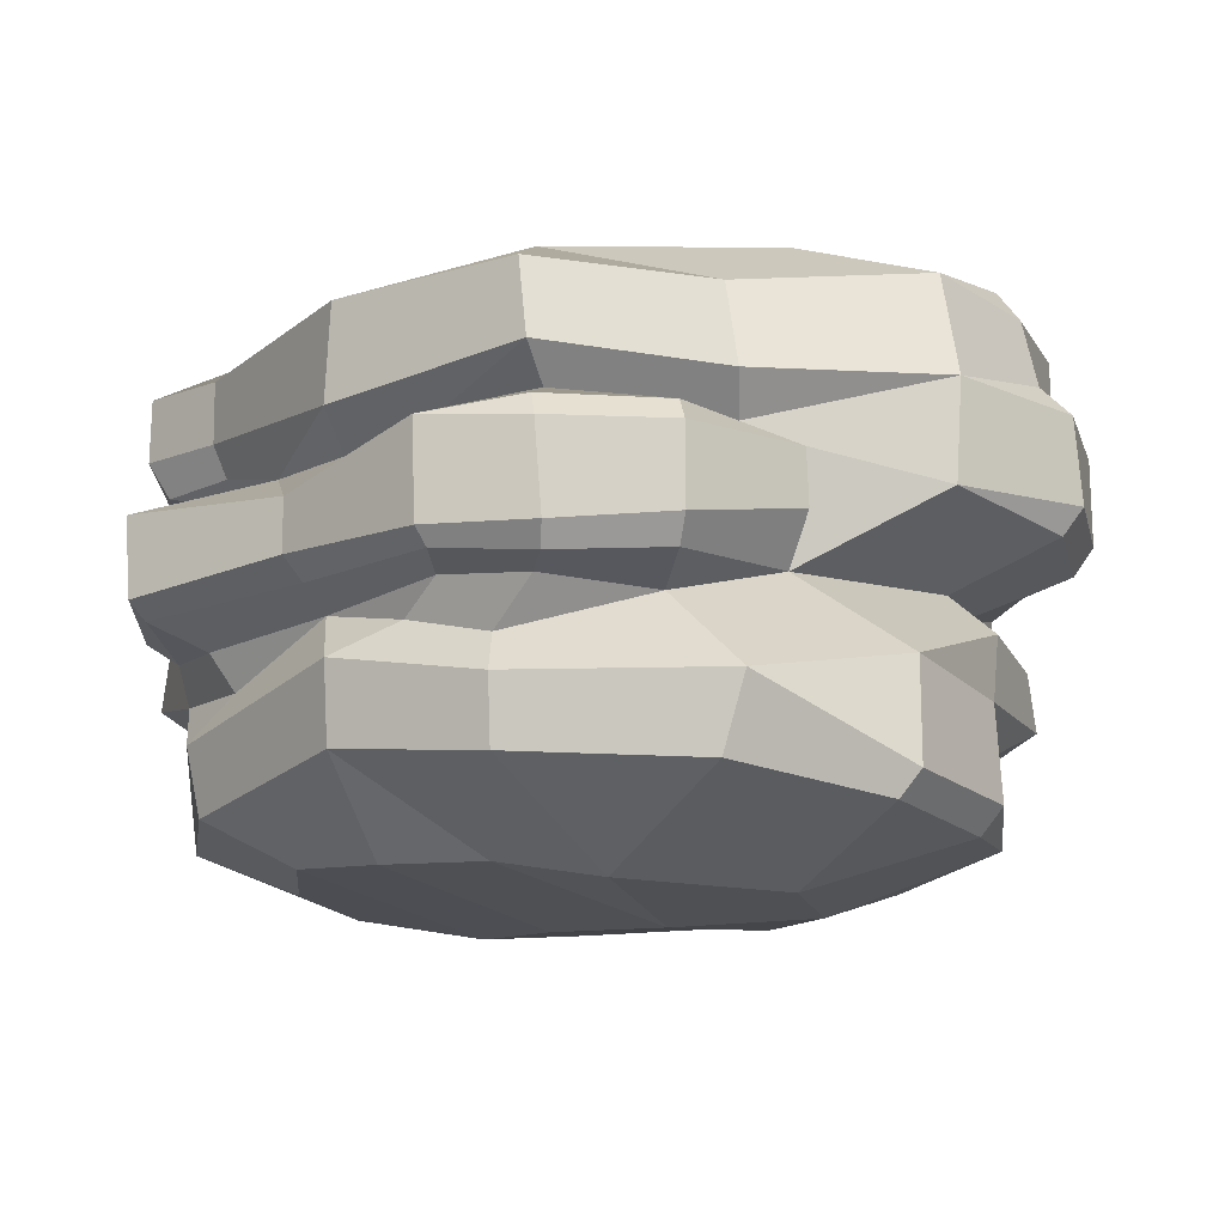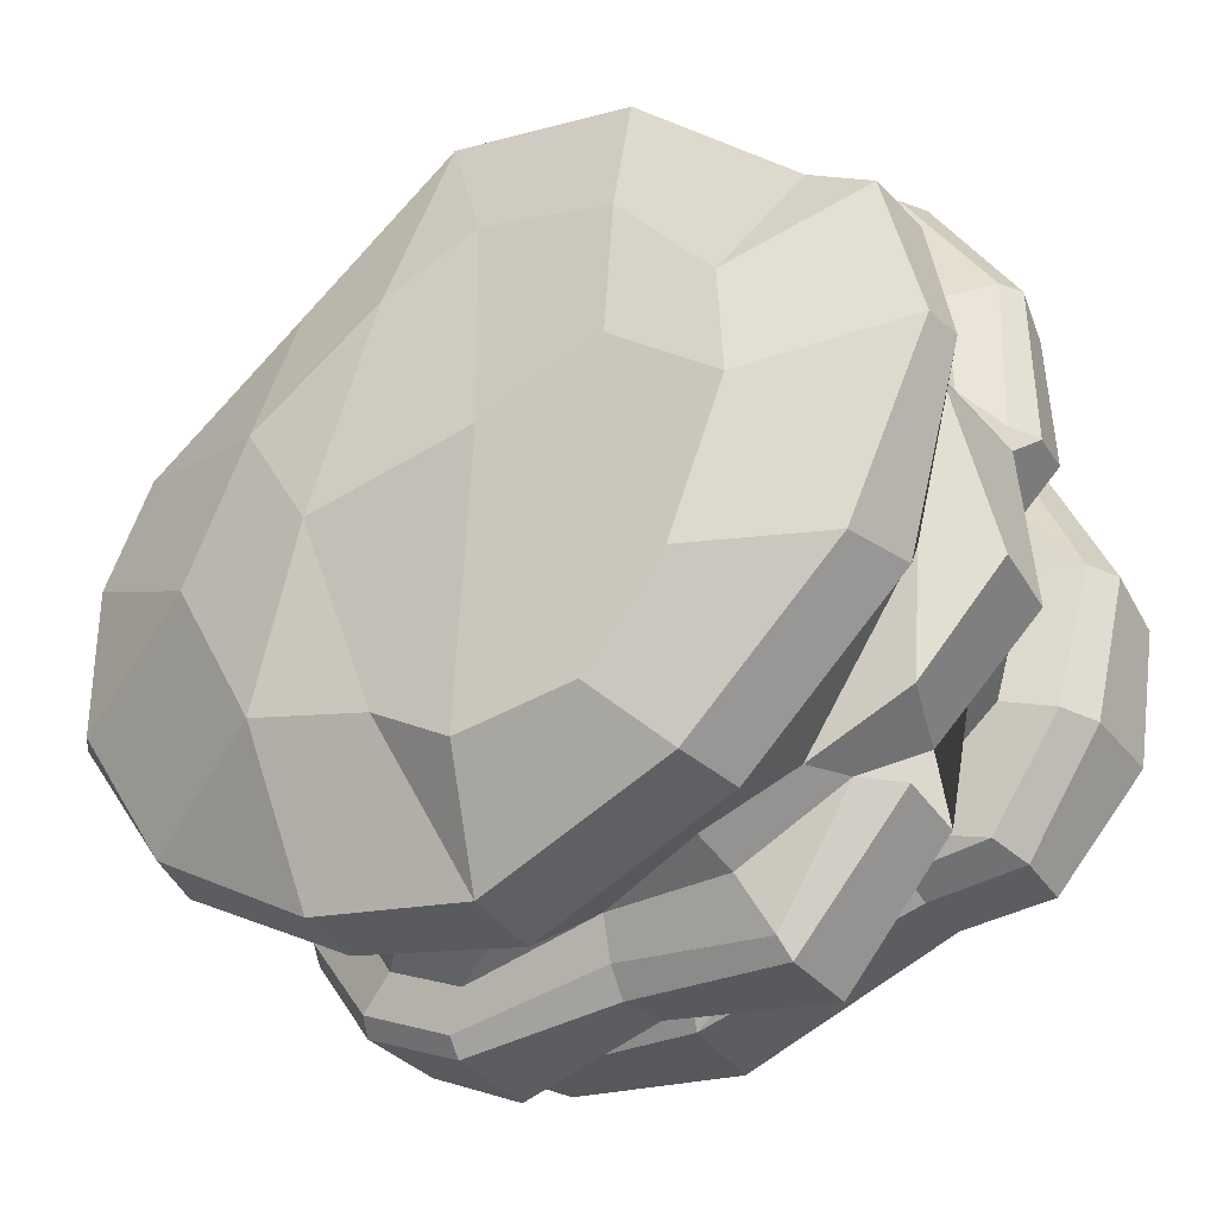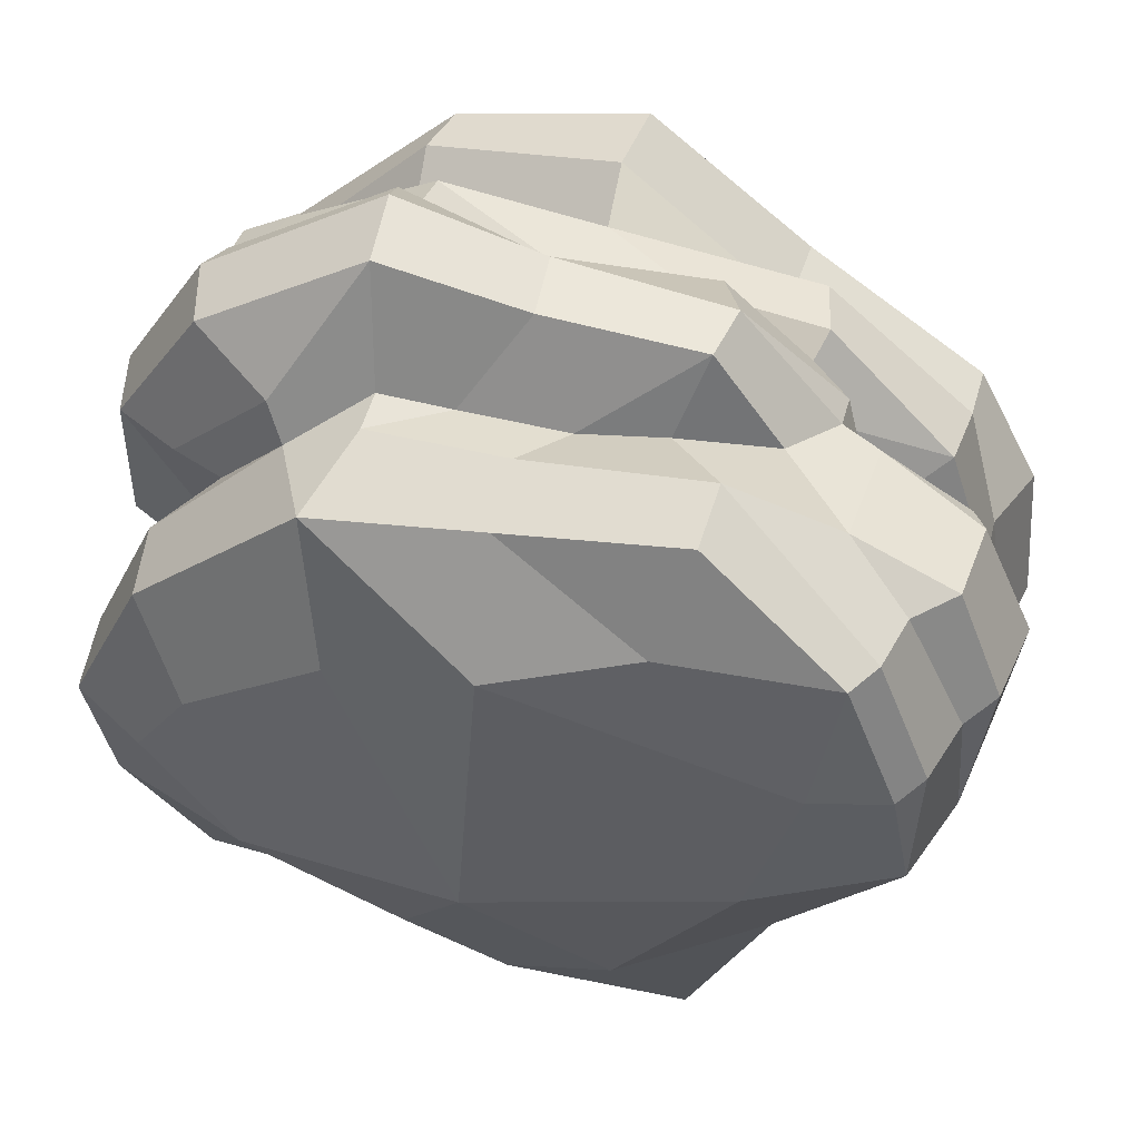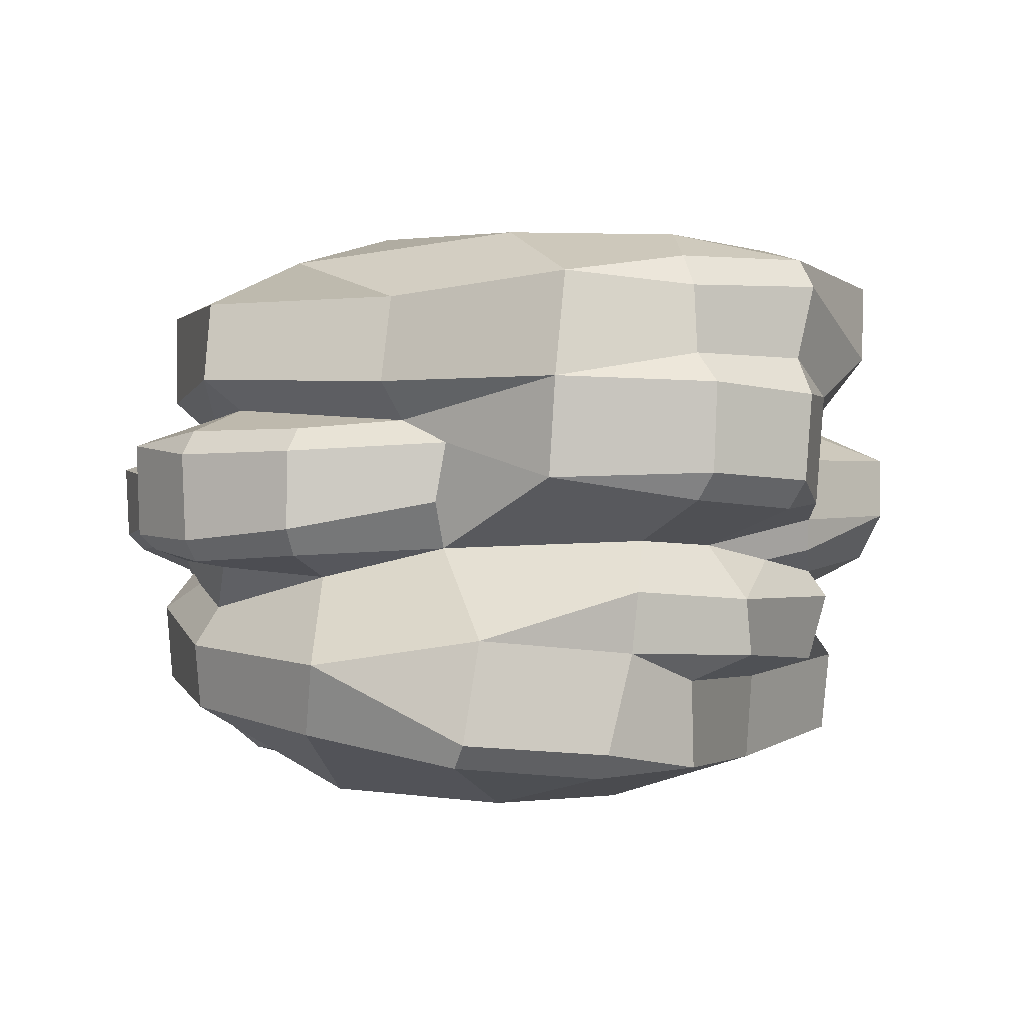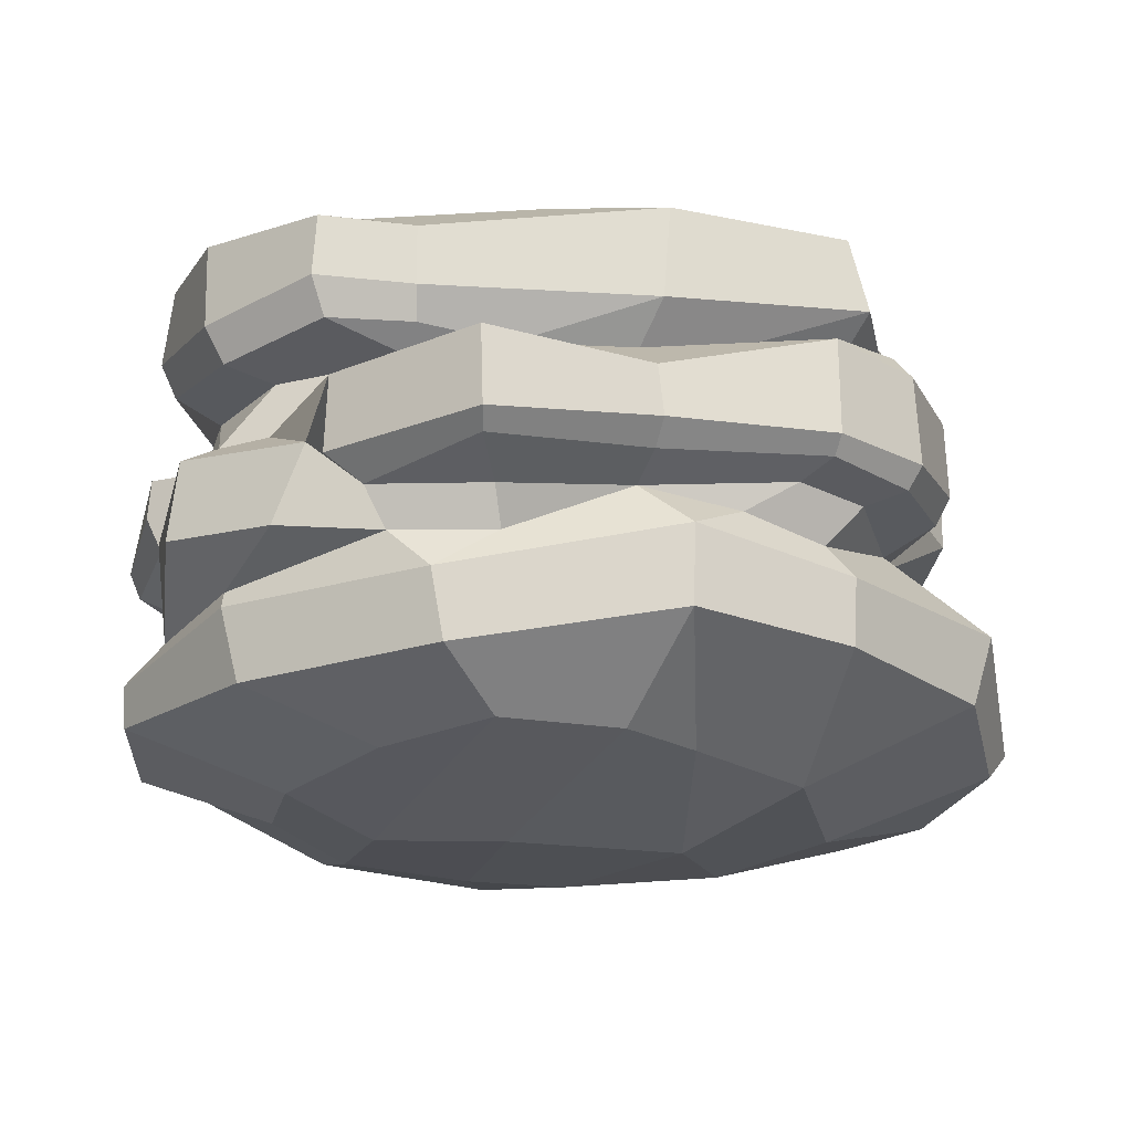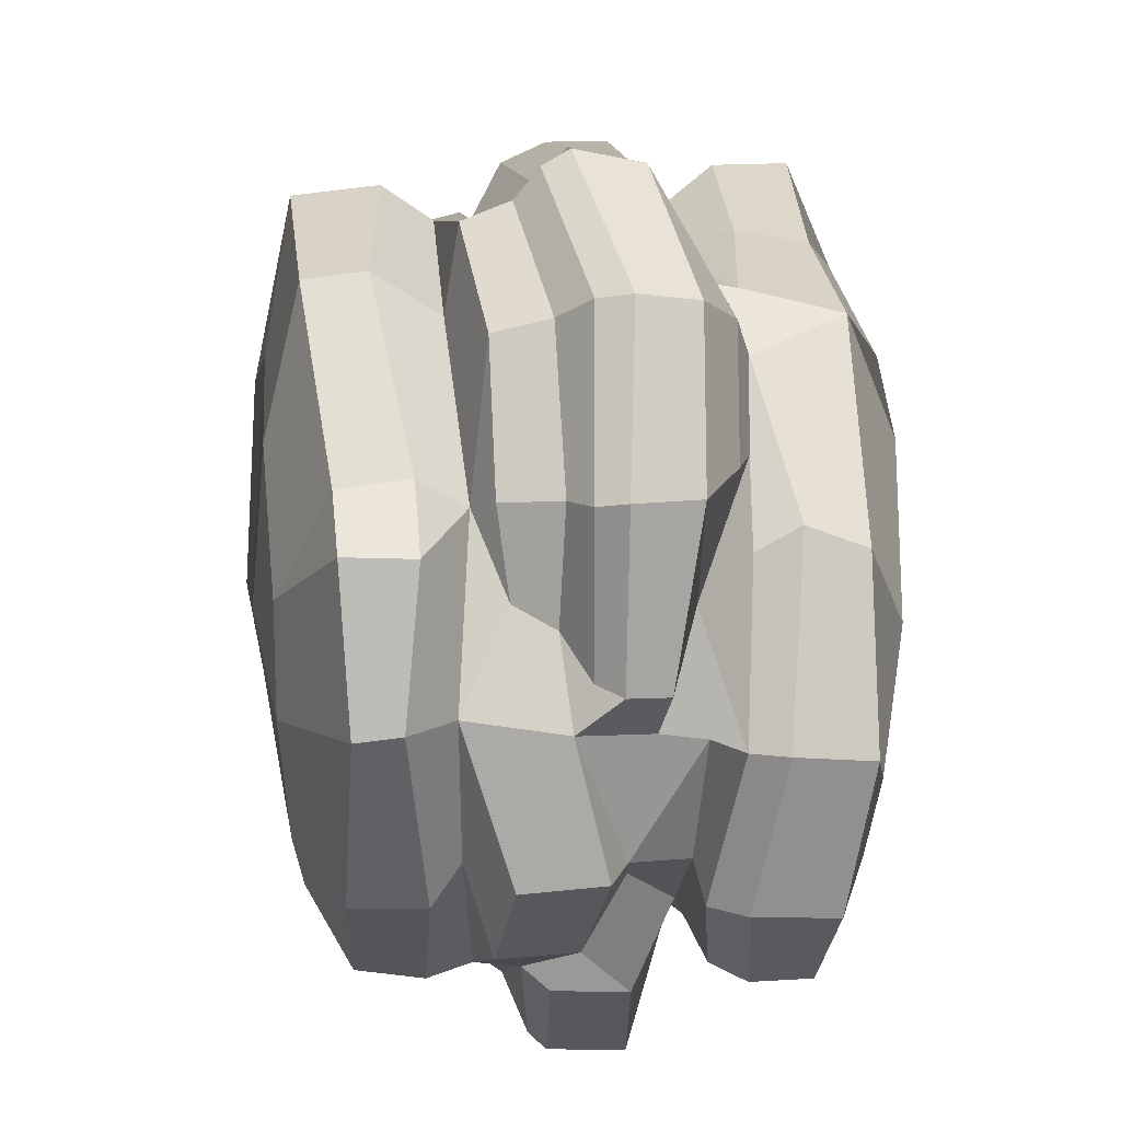
<metadata>
{"format":"obj","ext":"obj","renderer":"f3d","projection":"perspective","resolution":1024,"background":"white","views":[{"elev":-11.9,"azim":-140.2,"up":"+Y"},{"elev":-35.0,"azim":32.9,"up":"+Z"},{"elev":49.2,"azim":-163.8,"up":"+Z"},{"elev":2.6,"azim":-99.1,"up":"+Y"},{"elev":-21.2,"azim":164.5,"up":"+Y"},{"elev":18.3,"azim":84.5,"up":"+Z"}]}
</metadata>
<code>
g default
v 285.6 19.04 -285.4
v 295.1 19.84 -280.1
v 272.6 20.84 -282.5
v 265.3 22.39 -270.4
v 262.5 22.17 -261
v 270.8 21.77 -253.1
v 296.5 21.14 -266.4
v 300.6 19.51 -273.3
v 279.9 17.57 -290
v 293 16.69 -285.9
v 298.4 16.69 -285.6
v 268.8 18.08 -288.1
v 264.1 18.45 -277.7
v 257.2 19.72 -268.5
v 258.3 20.65 -261.4
v 261.2 20.62 -253.6
v 269.2 19.32 -247.1
v 279.6 18.83 -249.7
v 279.3 23 -256.4
v 289.6 19.07 -251.4
v 287.7 22.35 -258.9
v 299.7 18.65 -261.2
v 304.3 18.48 -270.8
v 303.5 17.05 -279.7
v 292.9 13.13 -285.9
v 280.3 12.11 -290
v 298.6 13.11 -285.6
v 267.9 13.53 -288.6
v 262.7 13.42 -278.5
v 255.5 13.7 -269.4
v 279.7 14.57 -248.9
v 269.2 14.88 -247.1
v 300 15.14 -259.7
v 304.7 13.98 -270.2
v 303.4 12.29 -279.4
v 292.8 11.31 -285
v 297.7 11.05 -284.8
v 292.6 9.932 -283.4
v 301.1 10.42 -270.6
v 303.8 11.93 -270.3
v 299.9 12.63 -261.1
v 299.2 9.922 -278
v 302.3 10.18 -279.3
v 263.8 11.12 -277.1
v 272.8 10.21 -249.8
v 257 18.92 -261
v 260 18.99 -253.1
v 259.4 14.76 -254.2
v 256 15.01 -261.1
v 263.2 12.49 -251.4
v 257.2 12.65 -253.9
v 302 6.227 -276.8
v 255.7 7.951 -269.7
v 253.8 8.228 -260.6
v 254.4 13.36 -260.3
v 256.9 7.651 -254.4
v 254.7 6.64 -261.3
v 257.8 5.981 -255.1
v 262.8 6.054 -252
v 262.5 3.579 -274.8
v 260.6 4.017 -263.2
v 262.6 3.606 -258.7
v 298.3 4.19 -283.6
v 264.8 1.791 -281.7
v 266.9 0.09382 -250.1
v 259.6 0.579 -257.1
v 304.6 0.2983 -277.1
v 304.1 5.111 -277.1
v 304.1 3.223 -268.9
v 303.4 -2.41 -268.2
v 299.9 -0.5046 -283
v 294.3 -1.3 -285.9
v 259.3 -2.704 -256.9
v 257 1.297 -264.3
v 257.1 -2.268 -264.6
v 301.3 -2.18 -276.8
v 267.9 -3.901 -250.9
v 279.6 -2.087 -248.1
v 290.6 -2.178 -250.9
v 298.8 -1.444 -258.7
v 270.2 -5.205 -254
v 303.7 -4.137 -259.7
v 305.5 -5.102 -268.1
v 255.6 -1.239 -273.7
v 259.1 -2.834 -282.9
v 254.8 -7.05 -274.7
v 255.7 -7.897 -266.3
v 256 -8.504 -275
v 256.8 -9.429 -266.7
v 264.8 -12.02 -271.2
v 268.9 -12.43 -263.3
v 273.5 -13.19 -270.8
v 276.8 -12.21 -257.7
v 282.3 -11.53 -254.8
v 283.4 -12.69 -268.8
v 290.6 -11.65 -257.4
v 290.4 -9.52 -248.9
v 279.4 -9.883 -246.6
v 290.9 -5.972 -248.4
v 279.7 -4.968 -246.1
v 299.8 -4.191 -256.8
v 299.6 -8.221 -257.4
v 303.3 -8.096 -259.6
v 305.4 -7.697 -268.4
v 301.7 -3.876 -279
v 300.7 -8.112 -279.3
v 291.5 -7.692 -287.5
v 292.3 -3.749 -287.8
v 279.1 -5.601 -290.4
v 279 -1.095 -290.8
v 287.8 -10.26 -283.8
v 281 -10.61 -284.8
v 276.2 -10.51 -281.7
v 269.7 -6.436 -288.9
v 269.6 -2.638 -289.2
v 260.4 -7.026 -283.1
v 269.6 -11.68 -280.3
v 290.6 -12.5 -266.3
v 296.2 -11.33 -264.1
v 292.9 -10.84 -278.7
v 296.5 -11.36 -270.6
v 270.1 -10.35 -254.4
v 259.5 -9.324 -260.3
v 259.5 -4.191 -260.5
v 287.7 10.27 -286
v 299.4 6.465 -278.6
v 281 10.03 -287.7
v 275.1 10.87 -287.7
v 268.7 11.68 -286.4
v 261.3 9.852 -274.8
v 260.6 6.399 -275.5
v 295.5 1.239 -285.6
v 288.6 -1.39 -287.8
v 281.4 1.658 -288.3
v 275.6 0.66 -288.7
v 270.7 -0.4185 -287.7
v 264.6 10.99 -278
v 281.2 7.222 -291.7
v 271.5 9.49 -292.6
v 266.9 10.45 -289.3
v 262.6 10.66 -283.3
v 262.4 3.238 -283.6
v 268.3 2.221 -287.5
v 272.7 2.333 -289.6
v 289.3 0.646 -289.1
v 290.7 1.981 -292.2
v 297.7 2.607 -286
v 297.6 6.941 -286.4
v 291.1 7.477 -293.3
v 291 3.009 -293.2
v 281 4.153 -291.9
v 271.4 4.069 -292.5
v 271.5 3.138 -291.5
v 281 2.965 -290.4
v 266.4 2.703 -289.2
v 265.7 3.994 -289.8
v 266.1 9.09 -290
v 261.6 4.824 -284.1
v 261.8 9.38 -284
v 277.6 11.09 -250
v 283.8 11.2 -250
v 296.5 12.89 -257.1
v 298.9 9.975 -264.2
v 301.9 7.676 -269.9
v 265.1 4.98 -251.8
v 264.7 2.543 -254.6
v 267.4 8.564 -250.6
v 267.5 1.609 -251.1
v 274.3 0.2407 -249.2
v 281.1 1.481 -248.2
v 301.6 2.718 -264.3
v 288.7 -1.231 -246.4
v 300.8 0.3807 -263.1
v 288.1 13.49 -250.3
v 292.5 13.43 -252.9
v 299.5 11.91 -256.8
v 304.5 8.041 -266.9
v 304.7 5.684 -266.8
v 303.6 4.245 -266.4
v 303.9 4.182 -257.3
v 301.3 3.111 -257.7
v 300.7 -0.2827 -257.9
v 288.5 1.56 -245.3
v 281.1 3.394 -245.9
v 272.3 2.146 -246.3
v 265.2 3.087 -251.8
v 270.8 4.903 -245.3
v 271.3 8.408 -245.3
v 288.1 11.23 -249.9
v 293.5 12.61 -250.7
v 288.9 8.515 -243.5
v 298.2 10.17 -248.6
v 303.6 9.671 -257.1
v 299.1 6.688 -248
v 304.5 5.86 -257
v 298.4 4.778 -248.4
v 289.2 4.523 -242.6
v 289.3 2.946 -243.5
v 297.3 2.903 -249.5
v 297 -0.3194 -250.3
v 280.6 5.21 -244
v 280.4 8.573 -244.8
v 280.8 22.92 -276.1
g Rock3_Lowpoly_Mesh
f 7 8 2
f 10 9 1 2
f 11 10 2 24
f 1 9 3 203
f 3 9 12 13
f 4 3 13 14
f 5 4 14 15
f 5 16 6 19
f 5 15 16
f 6 16 17 18
f 19 6 18 20
f 19 20 21 203
f 7 21 20 22
f 7 22 23 8
f 8 23 24 2
f 10 25 26 9
f 10 11 27 25
f 9 26 28 12
f 28 29 13 12
f 13 29 30 14
f 31 18 17 32
f 20 18 31 174
f 33 22 20 175
f 33 34 23 22
f 34 35 24 23
f 24 35 27 11
f 36 37 38 125
f 163 40 41 162
f 42 43 40 39
f 37 43 42 38
f 3 4 203
f 19 203 4 5
f 21 7 2 203
f 26 25 36 125
f 37 36 25 27
f 31 32 45 160
f 40 34 33 41
f 43 35 34 40
f 43 37 27 35
f 14 46 15
f 17 16 47 32
f 16 15 46 47
f 32 47 48 50
f 46 14 30 49
f 44 30 29
f 50 48 51
f 30 44 130 53
f 54 55 30 53
f 56 51 55 54
f 51 48 49 55
f 57 58 56 54
f 59 56 58
f 50 51 56 59
f 57 54 53
f 53 60 61 57
f 59 58 62 165
f 57 61 62 58
f 67 68 69 70
f 71 63 68 67
f 52 68 63 126
f 73 66 74 75
f 76 71 67 70
f 65 66 73 77
f 62 61 74 66
f 69 68 52
f 76 72 71
f 78 77 81 100
f 70 80 82 83
f 76 70 83 105
f 84 60 64 85
f 84 86 87 75
f 88 89 87 86
f 90 89 88
f 91 92 93
f 94 93 92 95
f 96 94 95 118
f 97 98 94 96
f 97 99 100 98
f 99 79 78 100
f 99 101 80 79
f 82 80 101
f 102 103 82 101
f 104 83 82 103
f 104 106 105 83
f 106 107 108 105
f 109 110 108 107
f 111 112 109 107
f 114 109 113 117
f 109 112 113
f 115 110 109 114
f 116 85 115 114
f 86 84 85
f 86 85 116 88
f 117 116 114
f 90 88 116 117
f 90 117 92 91
f 112 95 92 113
f 111 118 95 112
f 119 96 118 121
f 119 103 102
f 96 119 102 97
f 120 121 118 111
f 106 104 121 120
f 104 103 119 121
f 92 117 113
f 107 106 120 111
f 99 97 102 101
f 100 81 122 98
f 93 94 98
f 93 98 122 91
f 122 123 91
f 122 81 124 123
f 124 75 87 123
f 123 89 90 91
f 123 87 89
f 115 85 64 136
f 108 72 76 105
f 39 52 42
f 46 49 48 47
f 45 32 50 167
f 30 55 49
f 74 61 60 84
f 81 77 73 124
f 75 124 73
f 74 84 75
f 26 127 128 28
f 110 134 133 108
f 134 110 135
f 129 128 139 140
f 129 140 141 44
f 130 44 141 159
f 60 142 64
f 64 143 136
f 136 143 144 135
f 135 144 134
f 63 132 147 148
f 148 38 126 63
f 149 138 125
f 148 149 125 38
f 148 147 150 149
f 150 151 138 149
f 152 139 138 151
f 151 154 153 152
f 154 134 144 153
f 151 150 146 154
f 155 156 152 153
f 157 139 152 156
f 158 159 157 156
f 141 140 157 159
f 131 130 159 158
f 142 60 131 158
f 156 155 142 158
f 153 144 143 155
f 147 132 146 150
f 145 134 154 146
f 64 142 155 143
f 139 157 140
f 77 78 169 65
f 170 169 78 172
f 59 165 167 50
f 177 164 163 193
f 164 177 178 69
f 173 171 181 182
f 80 173 182 200
f 172 78 79
f 172 183 170
f 166 186 165 62
f 161 189 174
f 190 175 189 191
f 174 189 175 20
f 191 192 190
f 192 193 176 190
f 194 195 193 192
f 195 178 177 193
f 194 196 180 195
f 197 198 196 194
f 198 183 199 196
f 184 170 183 198
f 181 180 196 199
f 200 182 181 199
f 199 183 172 200
f 200 172 79 80
f 197 201 184 198
f 201 187 185 184
f 191 202 201 197
f 188 187 201 202
f 191 189 161 202
f 194 192 191 197
f 160 188 202 161
f 168 185 187 186
f 184 185 169 170
f 179 178 195 180
f 176 193 163 162
f 162 175 190 176
f 126 38 42 52
f 125 127 26
f 28 128 129
f 29 28 129 44
f 71 72 132 63
f 132 72 133 145
f 115 136 135 110
f 108 133 72
f 131 60 53 130
f 127 125 138 139
f 139 128 127
f 134 145 133
f 132 145 146
f 39 40 163 164
f 31 160 161 174
f 52 39 164 69
f 168 65 169 185
f 69 171 173 70
f 173 80 70
f 162 41 33 175
f 166 62 66
f 65 168 166 66
f 178 179 69
f 171 69 179
f 171 179 180 181
f 166 168 186
f 165 186 187
f 167 165 187 188
f 45 167 188
f 160 45 188
f 203 2 1

</code>
